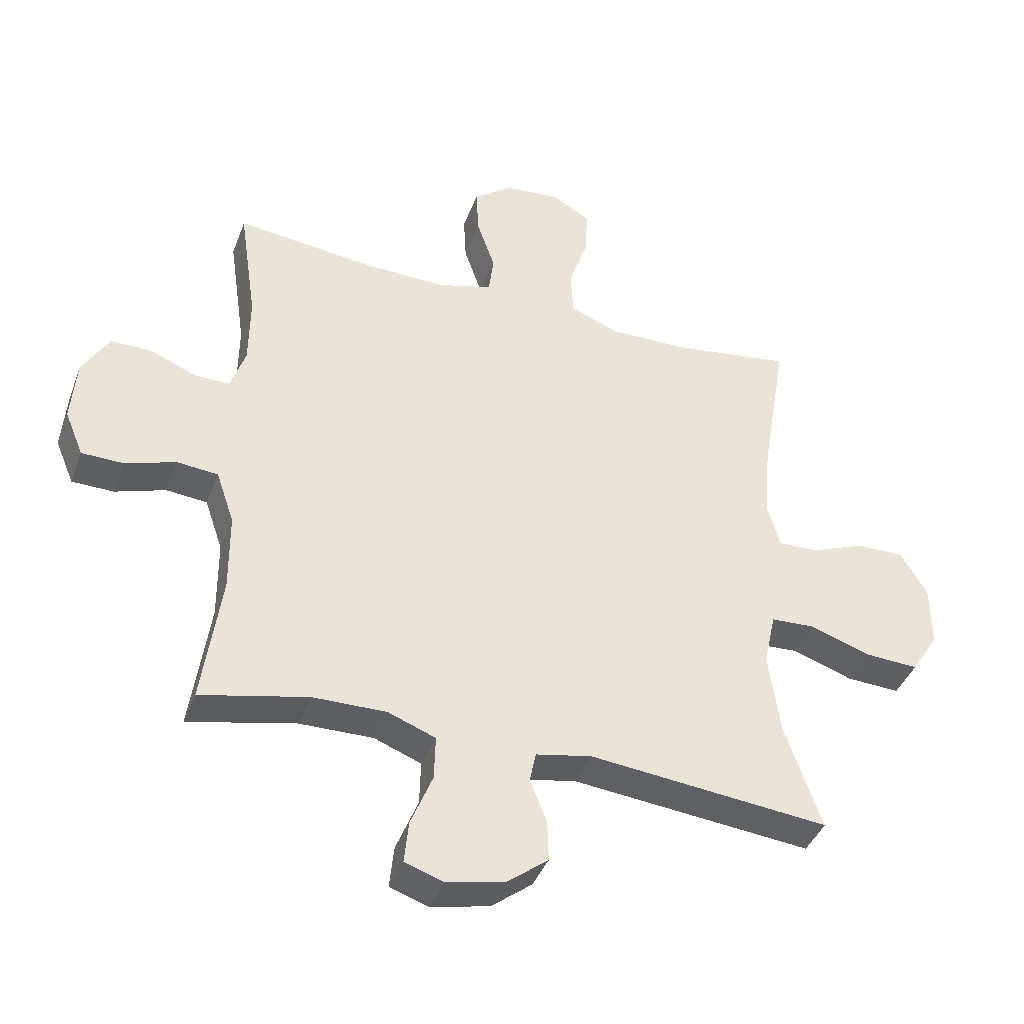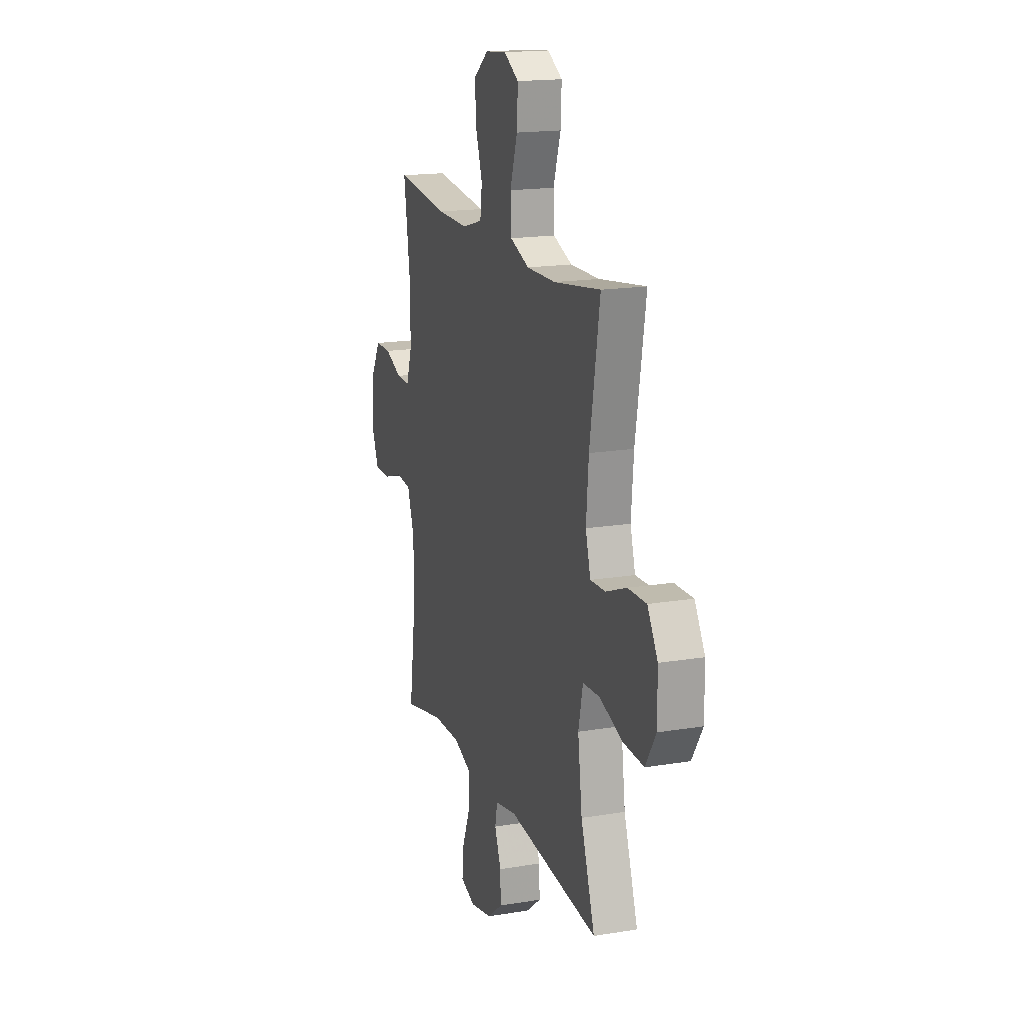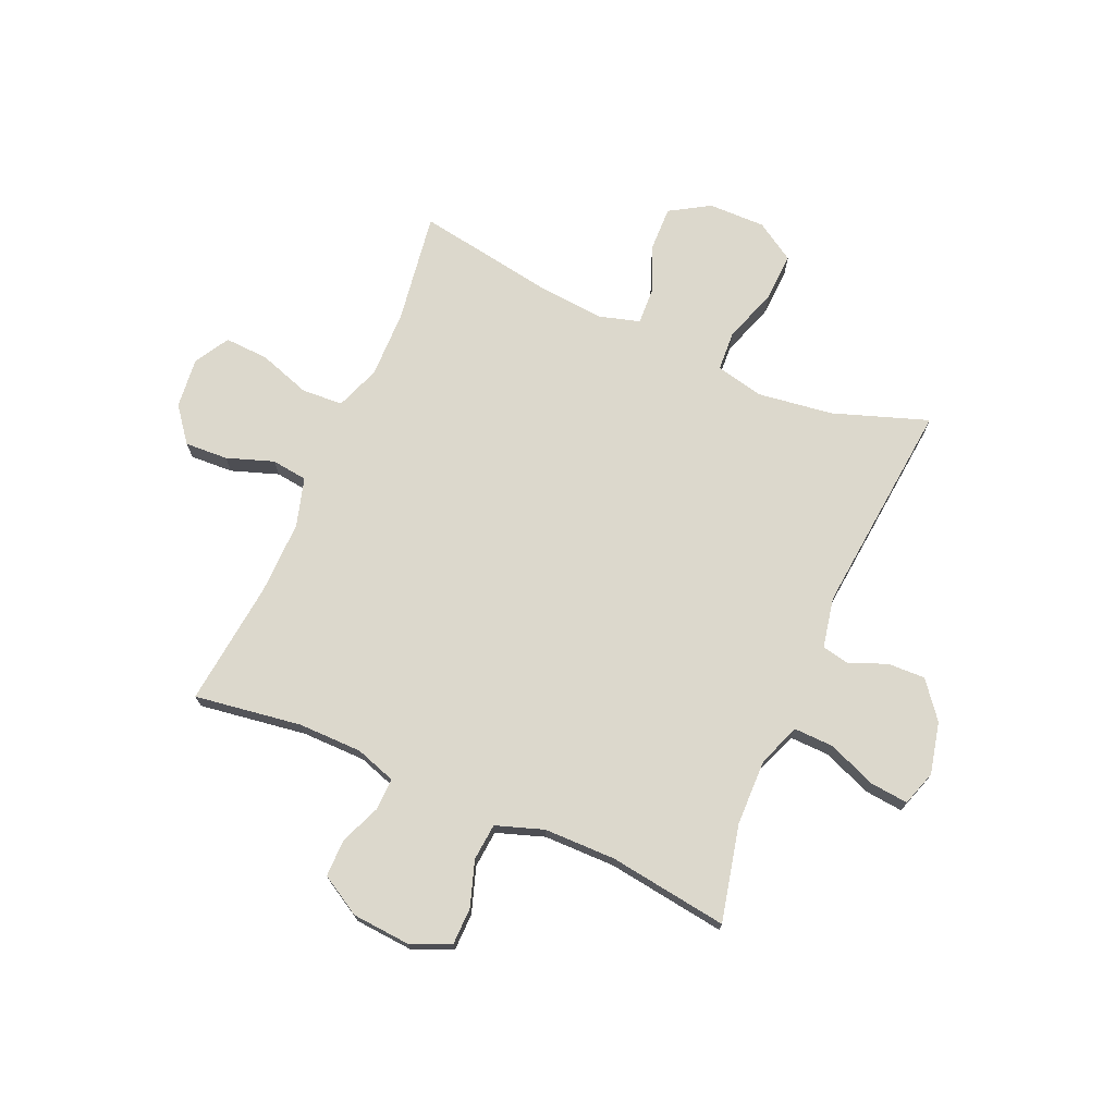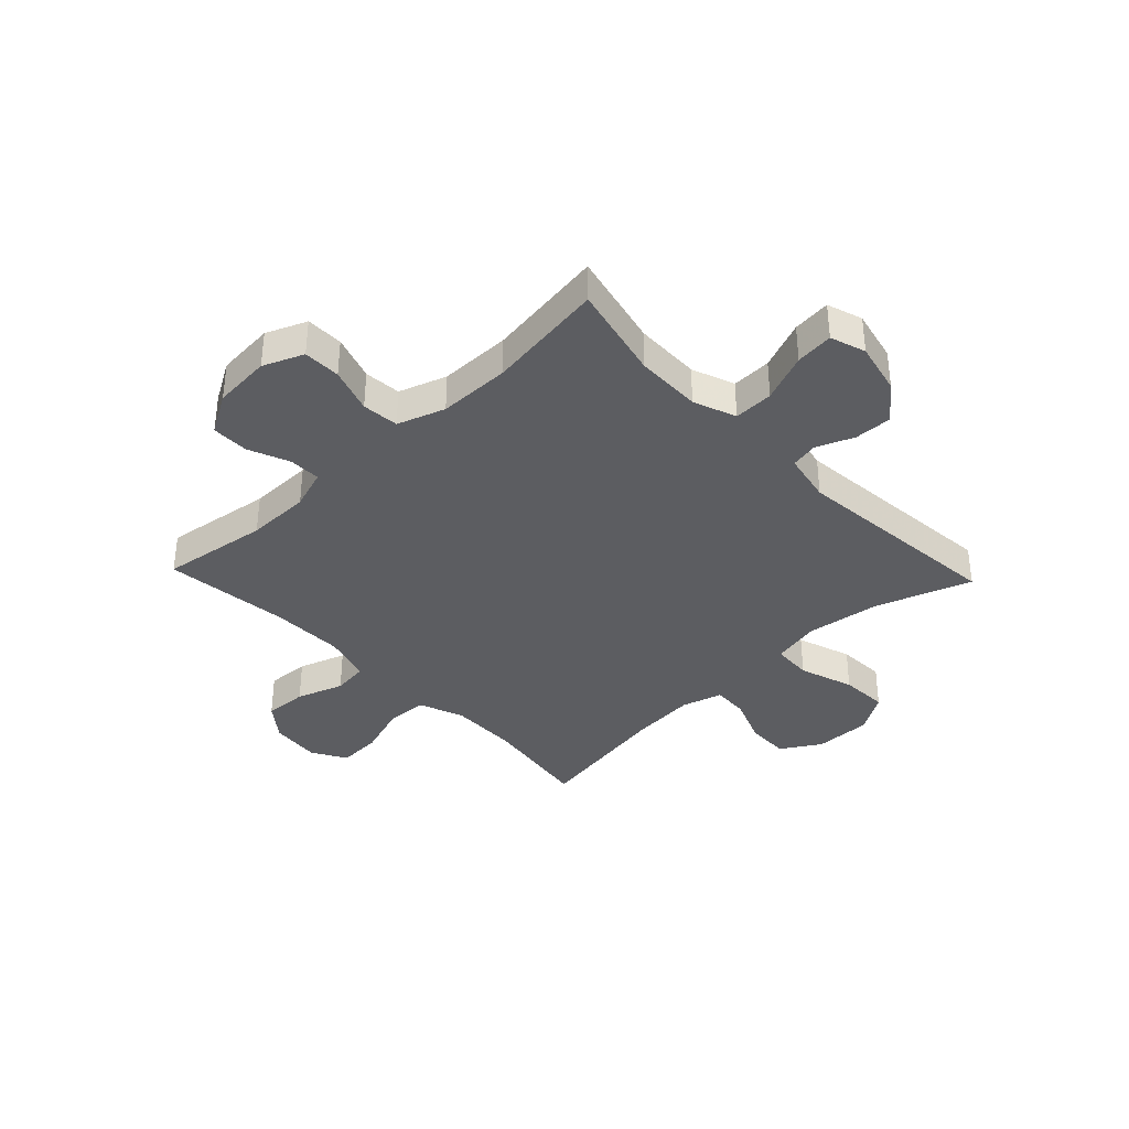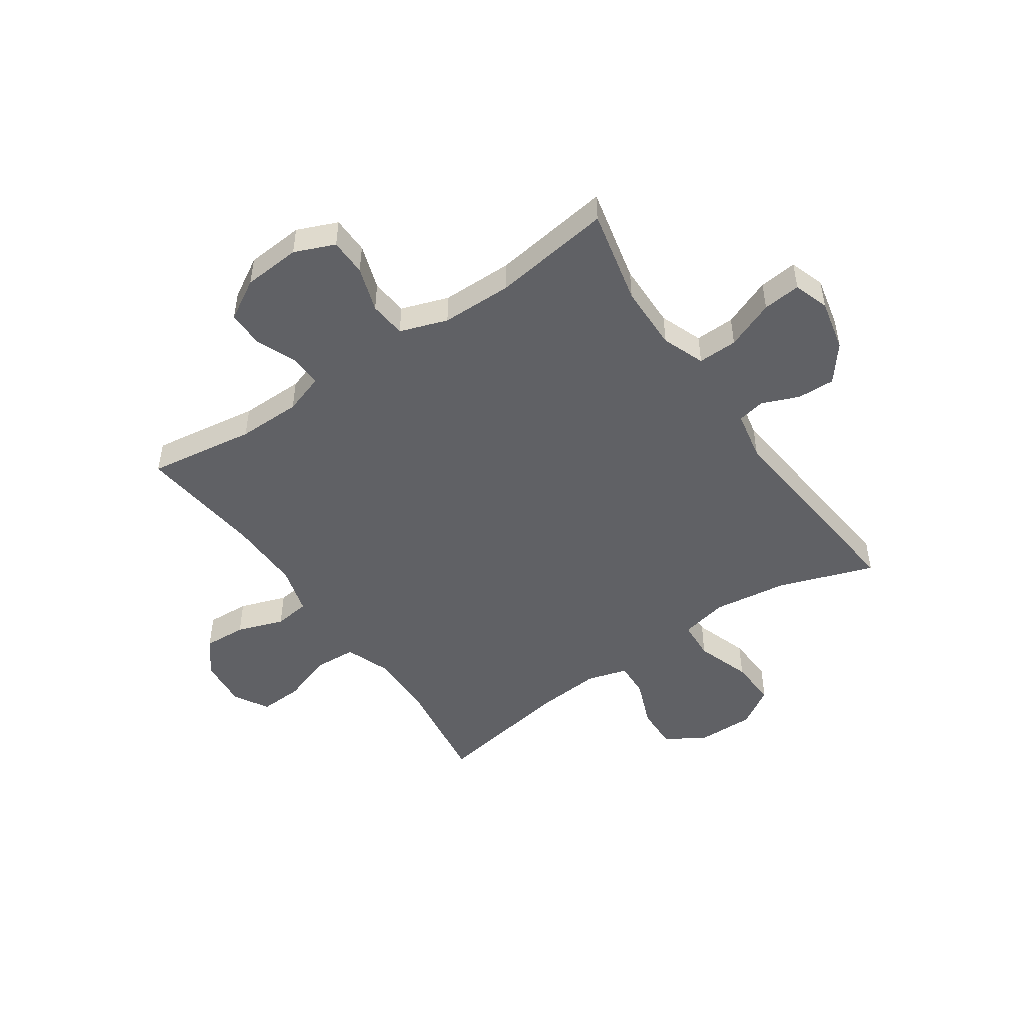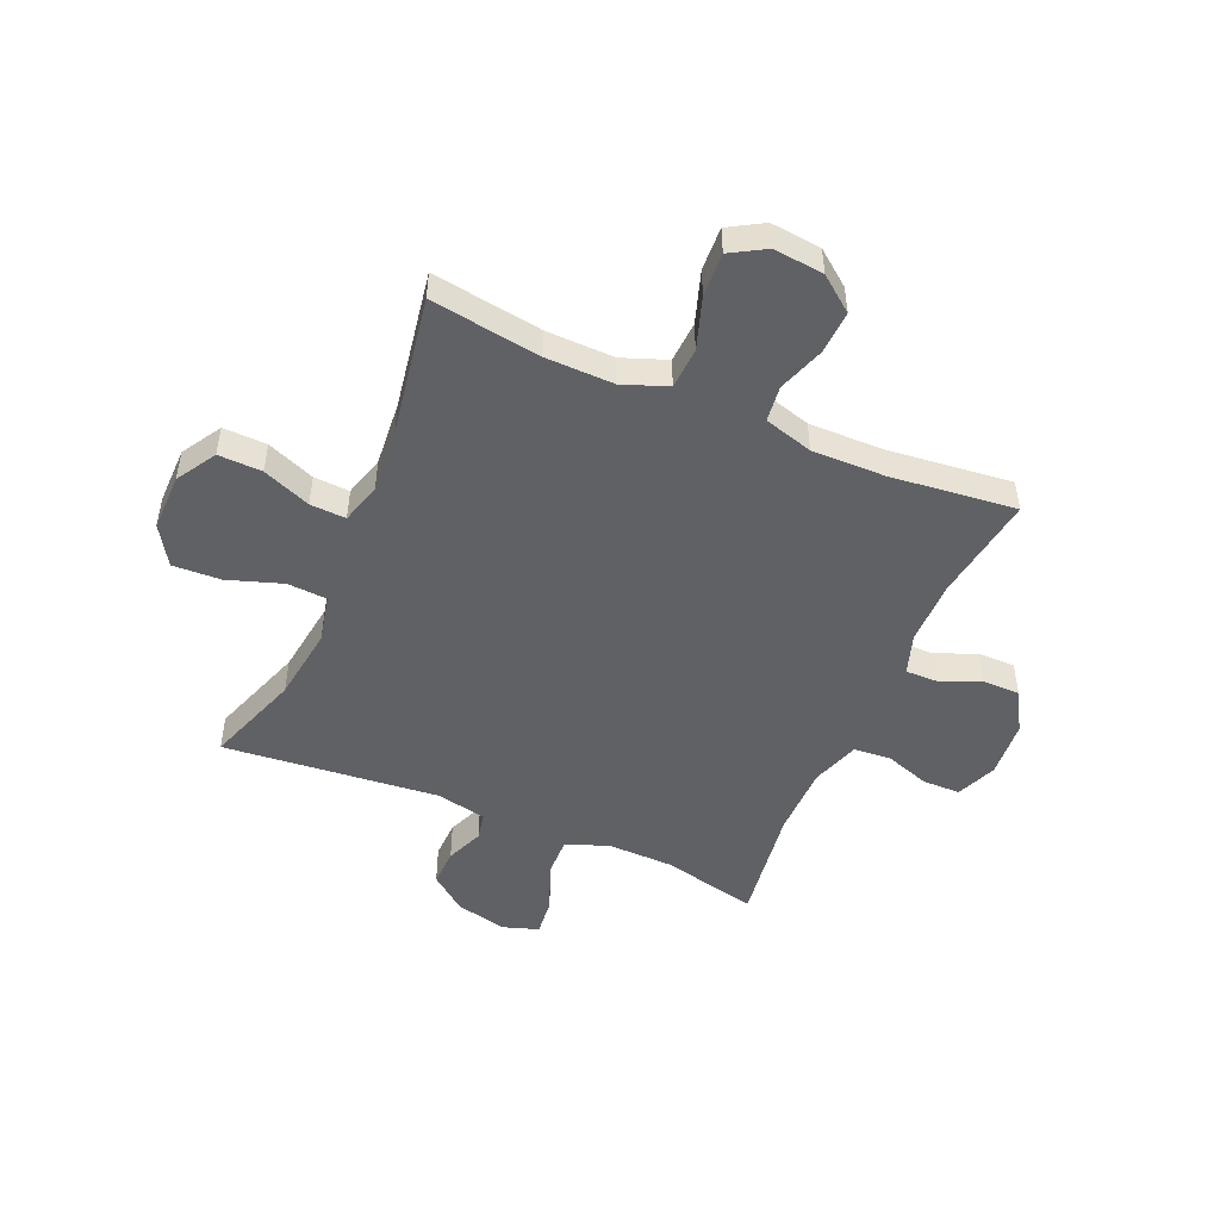
<metadata>
{"format":"obj","ext":"obj","renderer":"f3d","projection":"perspective","resolution":1024,"background":"white","views":[{"elev":-40.8,"azim":160.3,"up":"+Z"},{"elev":17.3,"azim":-108.3,"up":"+Z"},{"elev":72.7,"azim":113.5,"up":"+Y"},{"elev":-36.8,"azim":133.5,"up":"+Y"},{"elev":-48.7,"azim":124.5,"up":"+Y"},{"elev":-49.1,"azim":-23.4,"up":"+Y"}]}
</metadata>
<code>
v -0.5 0.07 -0.5
v -0.441 0.07 -0.33
v -0.423 0.07 -0.196
v -0.442 0.07 -0.11
v -0.513 0.07 -0.106
v -0.611 0.07 -0.139
v -0.697 0.07 -0.143
v -0.741 0.07 -0.073
v -0.74 0.07 0.029
v -0.697 0.07 0.1
v -0.619 0.07 0.098
v -0.533 0.07 0.064
v -0.469 0.07 0.061
v -0.448 0.07 0.134
v -0.458 0.07 0.251
v -0.5 0.07 0.5
v -0.303 0.07 0.471
v -0.181 0.07 0.469
v -0.101 0.07 0.499
v -0.097 0.07 0.573
v -0.128 0.07 0.666
v -0.132 0.07 0.744
v -0.07 0.07 0.78
v 0.02 0.07 0.771
v 0.082 0.07 0.723
v 0.078 0.07 0.646
v 0.049 0.07 0.562
v 0.057 0.07 0.498
v 0.144 0.07 0.473
v 0.275 0.07 0.475
v 0.5 0.07 0.5
v 0.472 0.07 0.308
v 0.473 0.07 0.194
v 0.497 0.07 0.122
v 0.554 0.07 0.123
v 0.627 0.07 0.153
v 0.694 0.07 0.153
v 0.736 0.07 0.081
v 0.744 0.07 -0.022
v 0.714 0.07 -0.094
v 0.647 0.07 -0.095
v 0.566 0.07 -0.068
v 0.5 0.07 -0.074
v 0.471 0.07 -0.159
v 0.47 0.07 -0.287
v 0.5 0.07 -0.5
v 0.328 0.07 -0.461
v 0.21 0.07 -0.459
v 0.134 0.07 -0.488
v 0.136 0.07 -0.559
v 0.171 0.07 -0.646
v 0.178 0.07 -0.714
v 0.115 0.07 -0.735
v 0.022 0.07 -0.714
v -0.043 0.07 -0.663
v -0.041 0.07 -0.596
v -0.014 0.07 -0.529
v -0.024 0.07 -0.48
v -0.114 0.07 -0.462
v -0.5 0 -0.5
v -0.441 0 -0.33
v -0.423 0 -0.196
v -0.442 0 -0.11
v -0.513 0 -0.106
v -0.611 0 -0.139
v -0.697 0 -0.143
v -0.741 0 -0.073
v -0.74 0 0.029
v -0.697 0 0.1
v -0.619 0 0.098
v -0.533 0 0.064
v -0.469 0 0.061
v -0.448 0 0.134
v -0.458 0 0.251
v -0.5 0 0.5
v -0.303 0 0.471
v -0.181 0 0.469
v -0.101 0 0.499
v -0.097 0 0.573
v -0.128 0 0.666
v -0.132 0 0.744
v -0.07 0 0.78
v 0.02 0 0.771
v 0.082 0 0.723
v 0.078 0 0.646
v 0.049 0 0.562
v 0.057 0 0.498
v 0.144 0 0.473
v 0.275 0 0.475
v 0.5 0 0.5
v 0.472 0 0.308
v 0.473 0 0.194
v 0.497 0 0.122
v 0.554 0 0.123
v 0.627 0 0.153
v 0.694 0 0.153
v 0.736 0 0.081
v 0.744 0 -0.022
v 0.714 0 -0.094
v 0.647 0 -0.095
v 0.566 0 -0.068
v 0.5 0 -0.074
v 0.471 0 -0.159
v 0.47 0 -0.287
v 0.5 0 -0.5
v 0.328 0 -0.461
v 0.21 0 -0.459
v 0.134 0 -0.488
v 0.136 0 -0.559
v 0.171 0 -0.646
v 0.178 0 -0.714
v 0.115 0 -0.735
v 0.022 0 -0.714
v -0.043 0 -0.663
v -0.041 0 -0.596
v -0.014 0 -0.529
v -0.024 0 -0.48
v -0.114 0 -0.462
f 54 55 56 57
f 52 53 54 57
f 50 51 52 57
f 49 50 57 58
f 48 49 58 59
f 45 46 47
f 44 45 47 48
f 43 44 48 59
f 39 40 41 42
f 39 42 43
f 38 39 43
f 35 36 37 38
f 34 35 38 43
f 33 34 43 59
f 30 31 32
f 29 30 32 33
f 28 29 33 59
f 24 25 26 27
f 20 21 22 23
f 19 20 23 24
f 15 16 17
f 14 15 17 18
f 13 14 18 19
f 9 10 11 12
f 9 12 13
f 8 9 13
f 5 6 7 8
f 4 5 8 13
f 3 4 13 19
f 28 59 1 2
f 19 24 27 28
f 2 3 19 28
f 116 115 114 113
f 116 113 112 111
f 116 111 110 109
f 117 116 109 108
f 118 117 108 107
f 106 105 104
f 107 106 104 103
f 118 107 103 102
f 101 100 99 98
f 102 101 98
f 102 98 97
f 97 96 95 94
f 102 97 94 93
f 118 102 93 92
f 91 90 89
f 92 91 89 88
f 118 92 88 87
f 86 85 84 83
f 82 81 80 79
f 83 82 79 78
f 76 75 74
f 77 76 74 73
f 78 77 73 72
f 71 70 69 68
f 72 71 68
f 72 68 67
f 67 66 65 64
f 72 67 64 63
f 78 72 63 62
f 61 60 118 87
f 87 86 83 78
f 87 78 62 61
f 1 60 61 2
f 2 61 62 3
f 3 62 63 4
f 4 63 64 5
f 5 64 65 6
f 6 65 66 7
f 7 66 67 8
f 8 67 68 9
f 9 68 69 10
f 10 69 70 11
f 11 70 71 12
f 12 71 72 13
f 13 72 73 14
f 14 73 74 15
f 15 74 75 16
f 16 75 76 17
f 17 76 77 18
f 18 77 78 19
f 19 78 79 20
f 20 79 80 21
f 21 80 81 22
f 22 81 82 23
f 23 82 83 24
f 24 83 84 25
f 25 84 85 26
f 26 85 86 27
f 27 86 87 28
f 28 87 88 29
f 29 88 89 30
f 30 89 90 31
f 31 90 91 32
f 32 91 92 33
f 33 92 93 34
f 34 93 94 35
f 35 94 95 36
f 36 95 96 37
f 37 96 97 38
f 38 97 98 39
f 39 98 99 40
f 40 99 100 41
f 41 100 101 42
f 42 101 102 43
f 43 102 103 44
f 44 103 104 45
f 45 104 105 46
f 46 105 106 47
f 47 106 107 48
f 48 107 108 49
f 49 108 109 50
f 50 109 110 51
f 51 110 111 52
f 52 111 112 53
f 53 112 113 54
f 54 113 114 55
f 55 114 115 56
f 56 115 116 57
f 57 116 117 58
f 58 117 118 59
f 59 118 60 1

</code>
